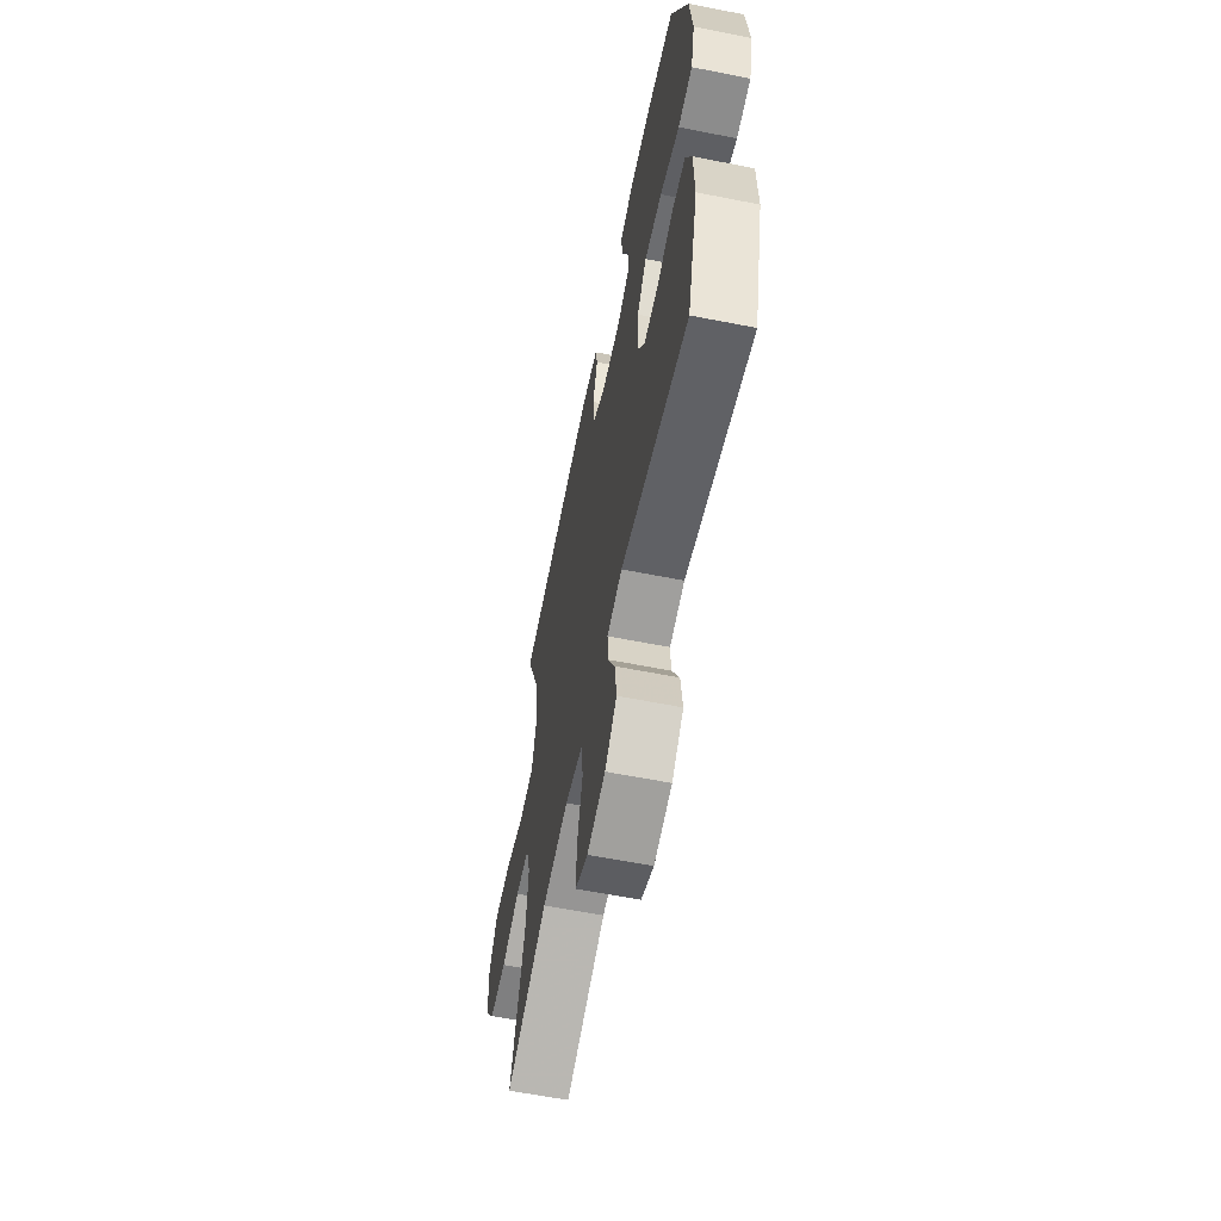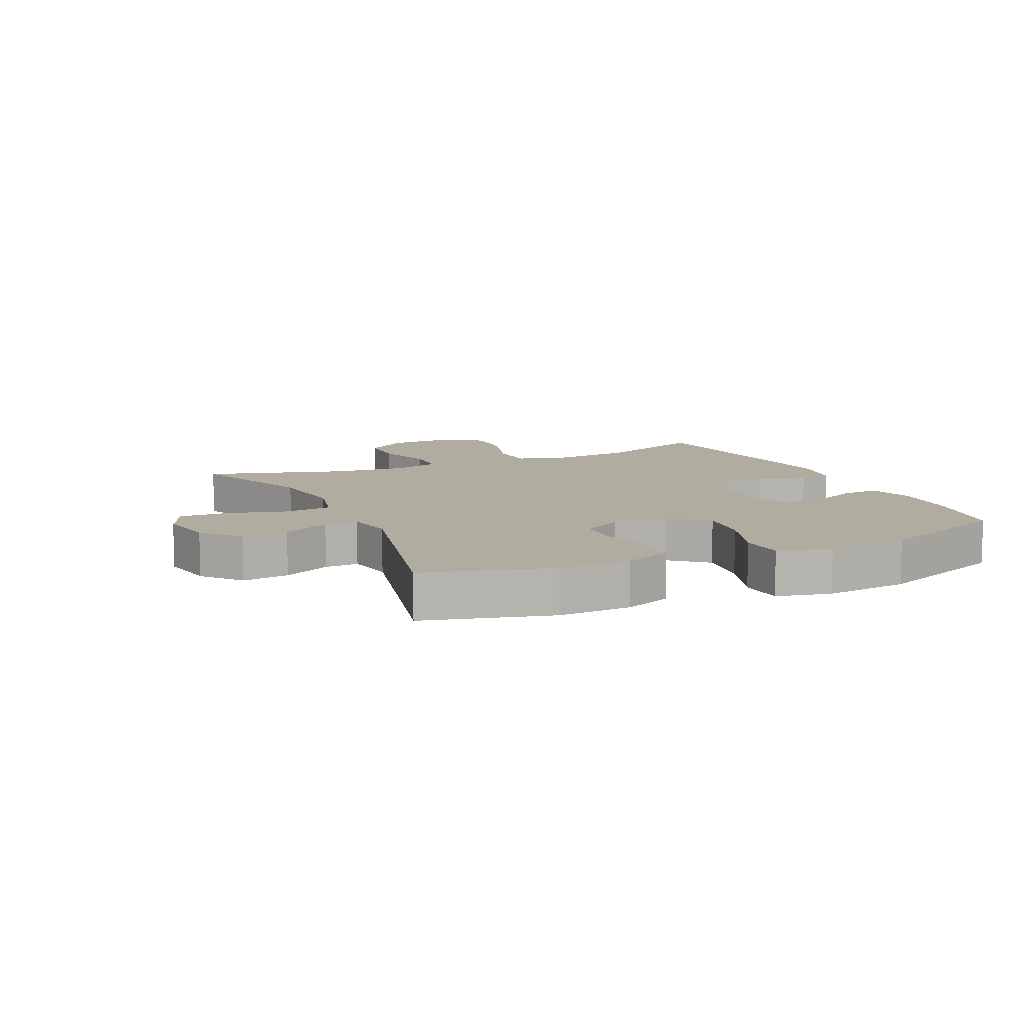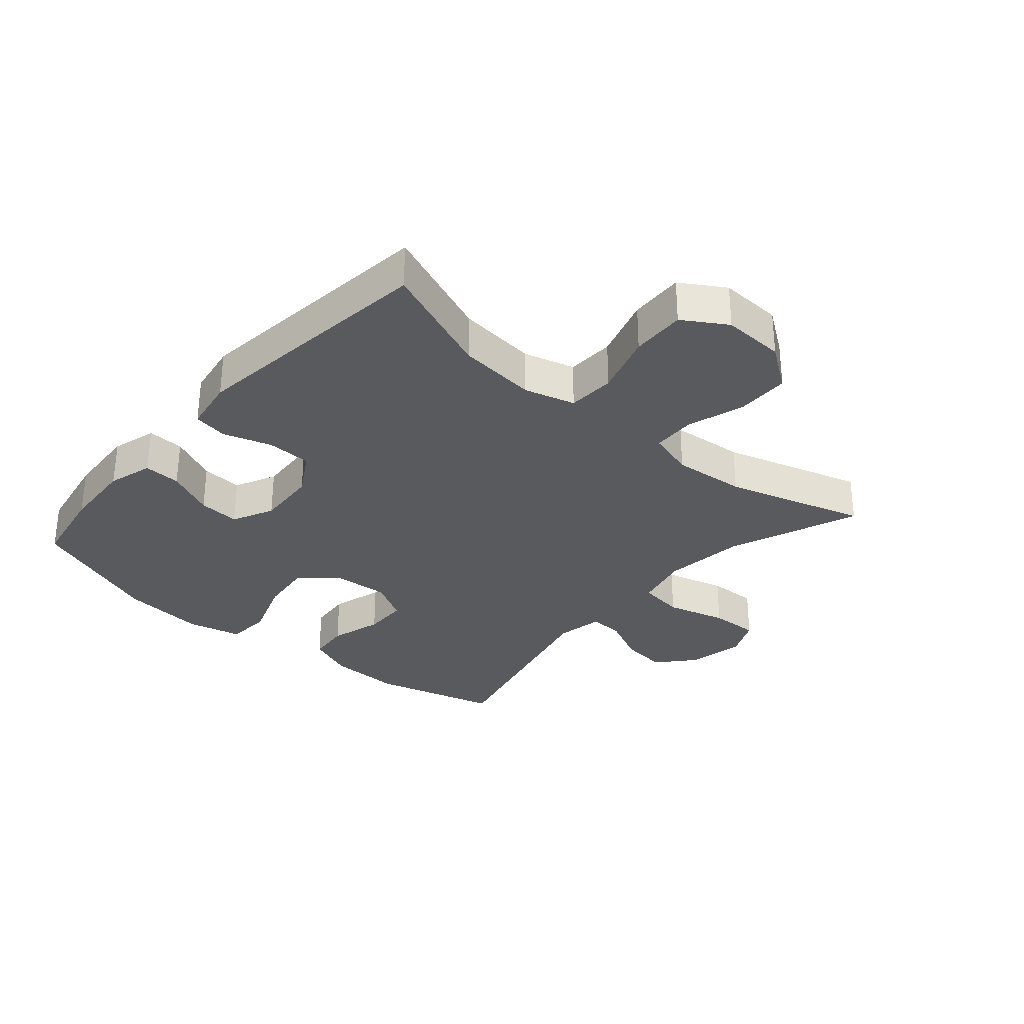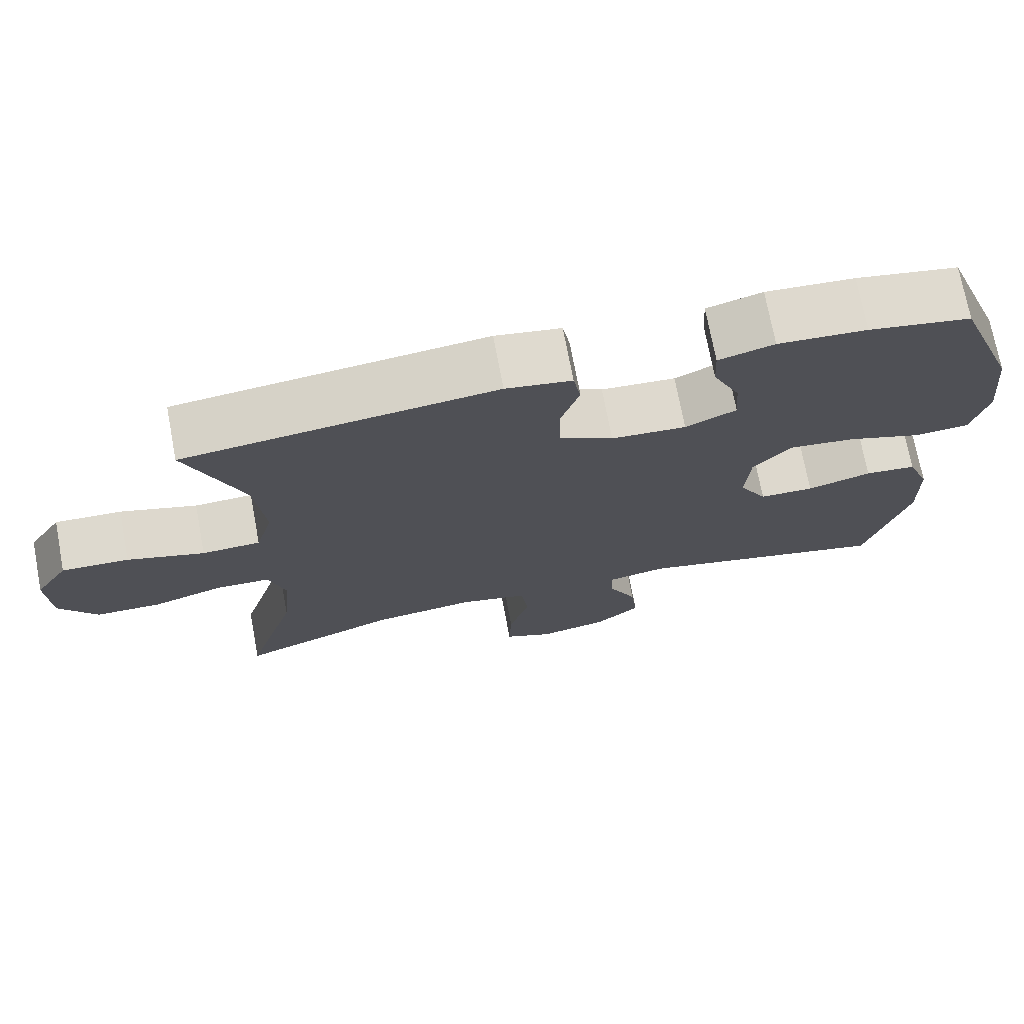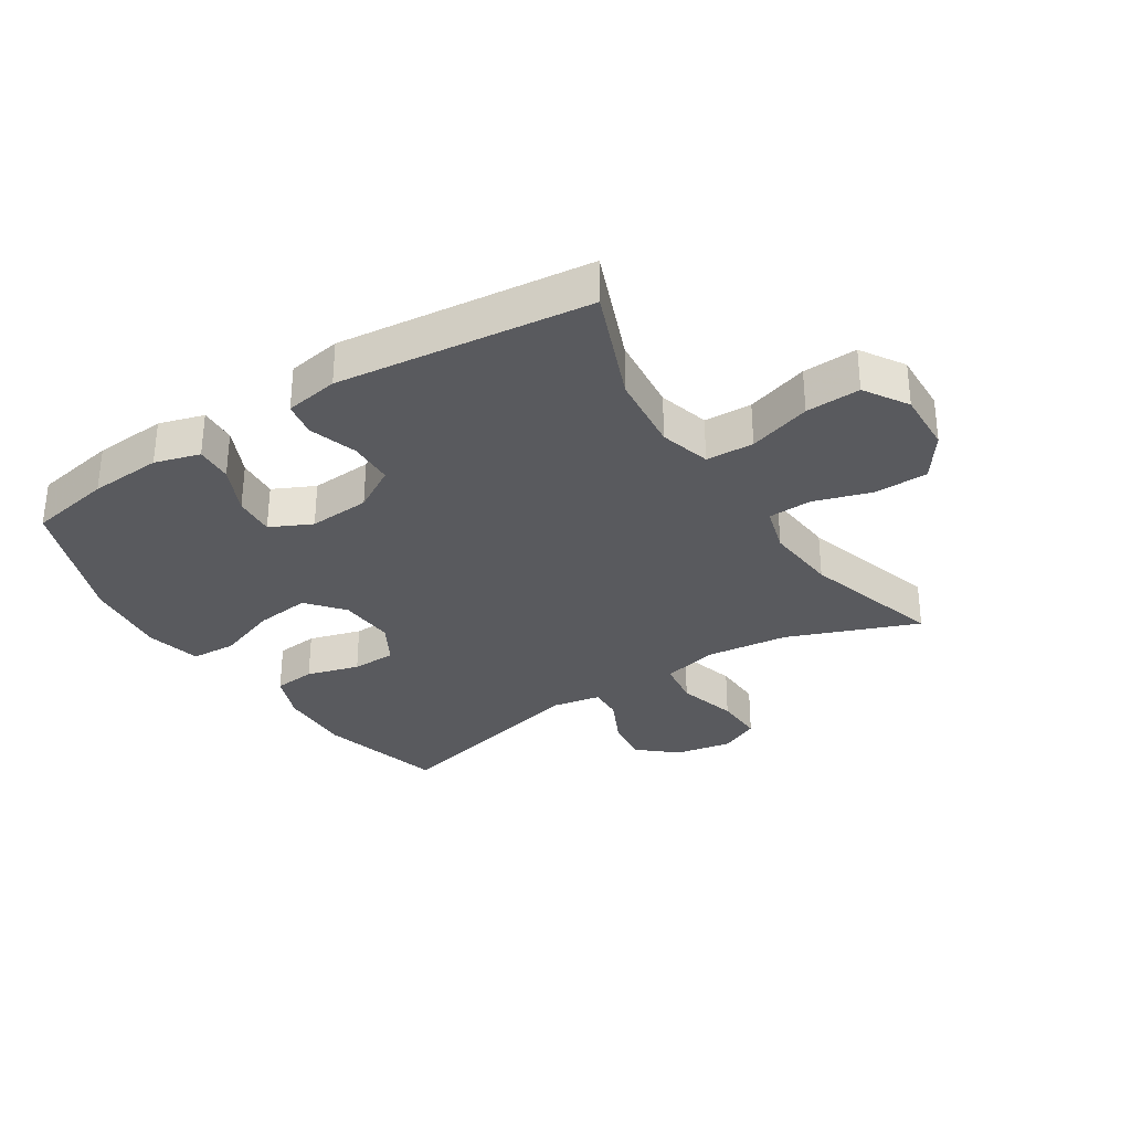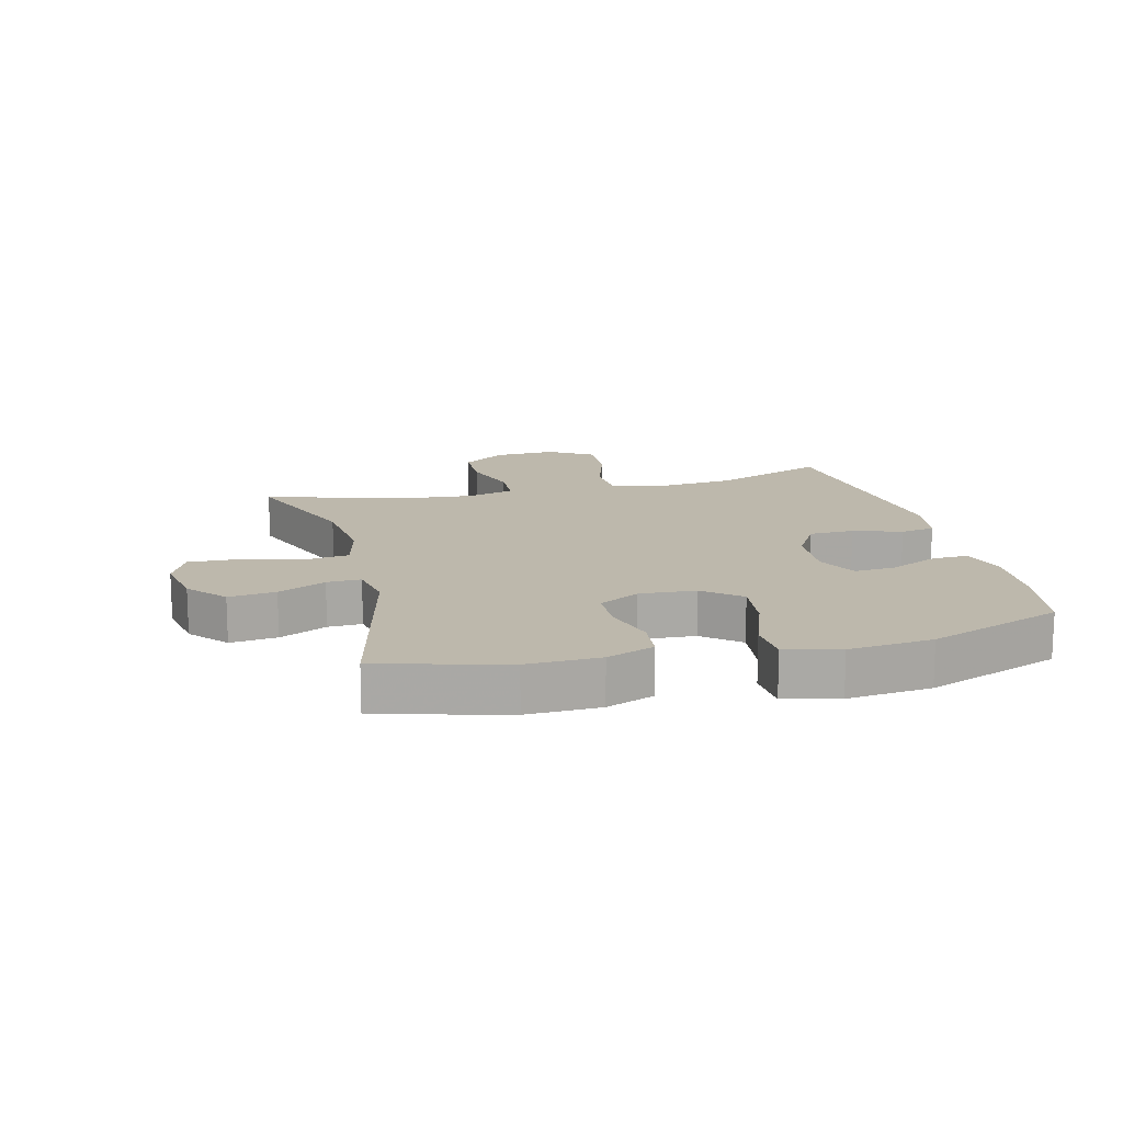
<metadata>
{"format":"obj","ext":"obj","renderer":"f3d","projection":"perspective","resolution":1024,"background":"white","views":[{"elev":-61.1,"azim":-101.4,"up":"+Z"},{"elev":10.0,"azim":-114.7,"up":"+Y"},{"elev":-31.0,"azim":48.9,"up":"+Y"},{"elev":72.8,"azim":169.3,"up":"+Z"},{"elev":-31.7,"azim":32.6,"up":"+Y"},{"elev":14.8,"azim":-104.2,"up":"+Y"}]}
</metadata>
<code>
v 0.5 0.07 0.5
v 0.427 0.07 0.315
v 0.414 0.07 0.187
v 0.437 0.07 0.105
v 0.514 0.07 0.102
v 0.615 0.07 0.134
v 0.703 0.07 0.138
v 0.747 0.07 0.068
v 0.743 0.07 -0.033
v 0.693 0.07 -0.104
v 0.607 0.07 -0.106
v 0.513 0.07 -0.077
v 0.443 0.07 -0.08
v 0.421 0.07 -0.156
v 0.432 0.07 -0.274
v 0.5 0.07 -0.5
v 0.29 0.07 -0.419
v 0.156 0.07 -0.404
v 0.066 0.07 -0.426
v 0.056 0.07 -0.5
v 0.083 0.07 -0.597
v 0.086 0.07 -0.677
v 0.022 0.07 -0.707
v -0.07 0.07 -0.69
v -0.13 0.07 -0.638
v -0.121 0.07 -0.562
v -0.084 0.07 -0.485
v -0.082 0.07 -0.43
v -0.159 0.07 -0.416
v -0.5 0.07 -0.5
v -0.555 0.07 -0.296
v -0.552 0.07 -0.178
v -0.522 0.07 -0.101
v -0.454 0.07 -0.094
v -0.369 0.07 -0.118
v -0.297 0.07 -0.116
v -0.26 0.07 -0.05
v -0.266 0.07 0.041
v -0.315 0.07 0.1
v -0.404 0.07 0.089
v -0.503 0.07 0.053
v -0.576 0.07 0.057
v -0.597 0.07 0.145
v -0.583 0.07 0.281
v -0.5 0.07 0.5
v -0.365 0.07 0.525
v -0.248 0.07 0.533
v -0.175 0.07 0.512
v -0.178 0.07 0.452
v -0.214 0.07 0.374
v -0.219 0.07 0.307
v -0.152 0.07 0.275
v -0.053 0.07 0.282
v 0.018 0.07 0.324
v 0.02 0.07 0.397
v -0.005 0.07 0.475
v 0.005 0.07 0.531
v 0.092 0.07 0.546
v 0.5 0 0.5
v 0.427 0 0.315
v 0.414 0 0.187
v 0.437 0 0.105
v 0.514 0 0.102
v 0.615 0 0.134
v 0.703 0 0.138
v 0.747 0 0.068
v 0.743 0 -0.033
v 0.693 0 -0.104
v 0.607 0 -0.106
v 0.513 0 -0.077
v 0.443 0 -0.08
v 0.421 0 -0.156
v 0.432 0 -0.274
v 0.5 0 -0.5
v 0.29 0 -0.419
v 0.156 0 -0.404
v 0.066 0 -0.426
v 0.056 0 -0.5
v 0.083 0 -0.597
v 0.086 0 -0.677
v 0.022 0 -0.707
v -0.07 0 -0.69
v -0.13 0 -0.638
v -0.121 0 -0.562
v -0.084 0 -0.485
v -0.082 0 -0.43
v -0.159 0 -0.416
v -0.5 0 -0.5
v -0.555 0 -0.296
v -0.552 0 -0.178
v -0.522 0 -0.101
v -0.454 0 -0.094
v -0.369 0 -0.118
v -0.297 0 -0.116
v -0.26 0 -0.05
v -0.266 0 0.041
v -0.315 0 0.1
v -0.404 0 0.089
v -0.503 0 0.053
v -0.576 0 0.057
v -0.597 0 0.145
v -0.583 0 0.281
v -0.5 0 0.5
v -0.365 0 0.525
v -0.248 0 0.533
v -0.175 0 0.512
v -0.178 0 0.452
v -0.214 0 0.374
v -0.219 0 0.307
v -0.152 0 0.275
v -0.053 0 0.282
v 0.018 0 0.324
v 0.02 0 0.397
v -0.005 0 0.475
v 0.005 0 0.531
v 0.092 0 0.546
f 55 56 57 58
f 54 55 58 1
f 53 54 1 2
f 52 53 2 3
f 47 48 49 50
f 47 50 51
f 46 47 51
f 45 46 51
f 44 45 51
f 43 44 51 52
f 40 41 42 43
f 39 40 43 52
f 32 33 34 35
f 32 35 36
f 29 30 31 32
f 28 29 32 36
f 24 25 26 27
f 24 27 28
f 23 24 28
f 20 21 22 23
f 19 20 23 28
f 18 19 28 36
f 15 16 17
f 14 15 17 18
f 13 14 18 36
f 9 10 11 12
f 9 12 13
f 5 6 7 8
f 4 5 8 9
f 39 52 3 4
f 38 39 4 9
f 37 38 9 13
f 13 36 37
f 116 115 114 113
f 59 116 113 112
f 60 59 112 111
f 61 60 111 110
f 108 107 106 105
f 109 108 105
f 109 105 104
f 109 104 103
f 109 103 102
f 110 109 102 101
f 101 100 99 98
f 110 101 98 97
f 93 92 91 90
f 94 93 90
f 90 89 88 87
f 94 90 87 86
f 85 84 83 82
f 86 85 82
f 86 82 81
f 81 80 79 78
f 86 81 78 77
f 94 86 77 76
f 75 74 73
f 76 75 73 72
f 94 76 72 71
f 70 69 68 67
f 71 70 67
f 66 65 64 63
f 67 66 63 62
f 62 61 110 97
f 67 62 97 96
f 71 67 96 95
f 95 94 71
f 1 59 60 2
f 2 60 61 3
f 3 61 62 4
f 4 62 63 5
f 5 63 64 6
f 6 64 65 7
f 7 65 66 8
f 8 66 67 9
f 9 67 68 10
f 10 68 69 11
f 11 69 70 12
f 12 70 71 13
f 13 71 72 14
f 14 72 73 15
f 15 73 74 16
f 16 74 75 17
f 17 75 76 18
f 18 76 77 19
f 19 77 78 20
f 20 78 79 21
f 21 79 80 22
f 22 80 81 23
f 23 81 82 24
f 24 82 83 25
f 25 83 84 26
f 26 84 85 27
f 27 85 86 28
f 28 86 87 29
f 29 87 88 30
f 30 88 89 31
f 31 89 90 32
f 32 90 91 33
f 33 91 92 34
f 34 92 93 35
f 35 93 94 36
f 36 94 95 37
f 37 95 96 38
f 38 96 97 39
f 39 97 98 40
f 40 98 99 41
f 41 99 100 42
f 42 100 101 43
f 43 101 102 44
f 44 102 103 45
f 45 103 104 46
f 46 104 105 47
f 47 105 106 48
f 48 106 107 49
f 49 107 108 50
f 50 108 109 51
f 51 109 110 52
f 52 110 111 53
f 53 111 112 54
f 54 112 113 55
f 55 113 114 56
f 56 114 115 57
f 57 115 116 58
f 58 116 59 1

</code>
